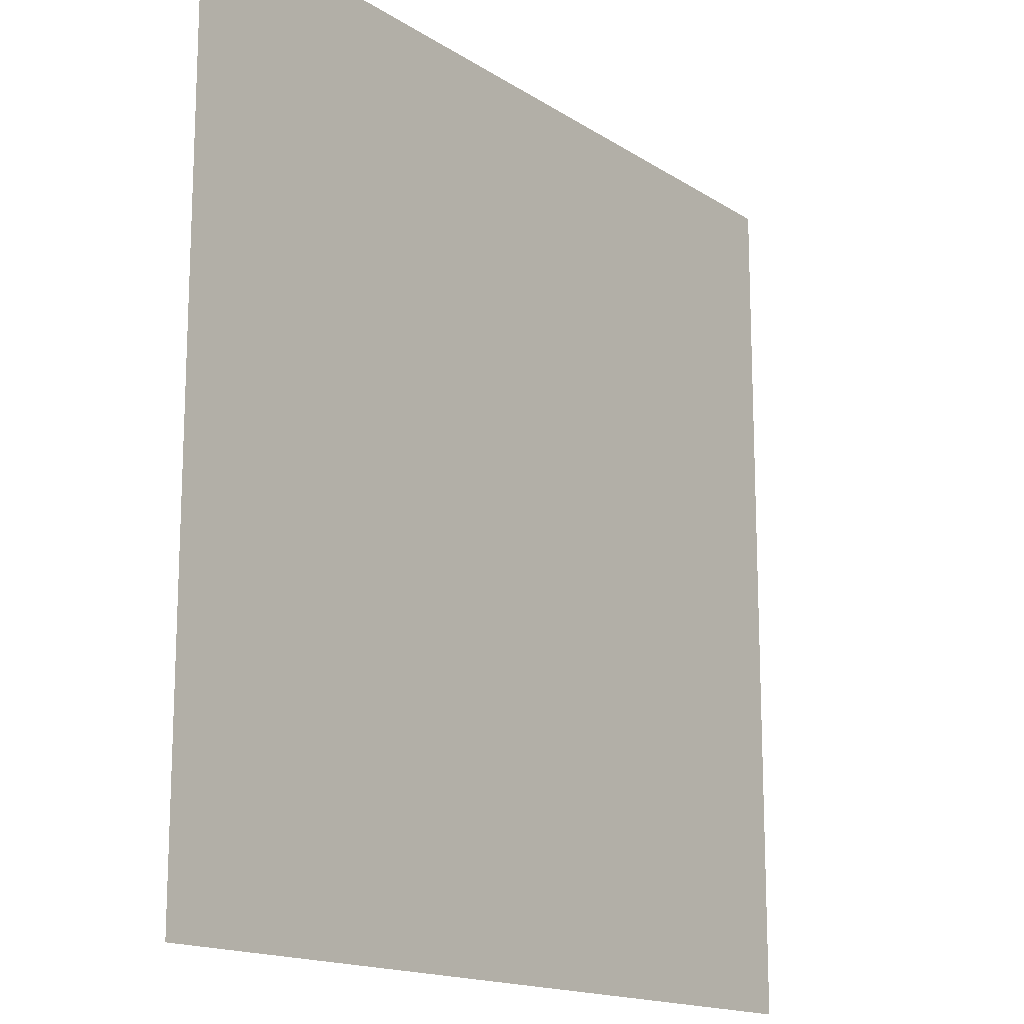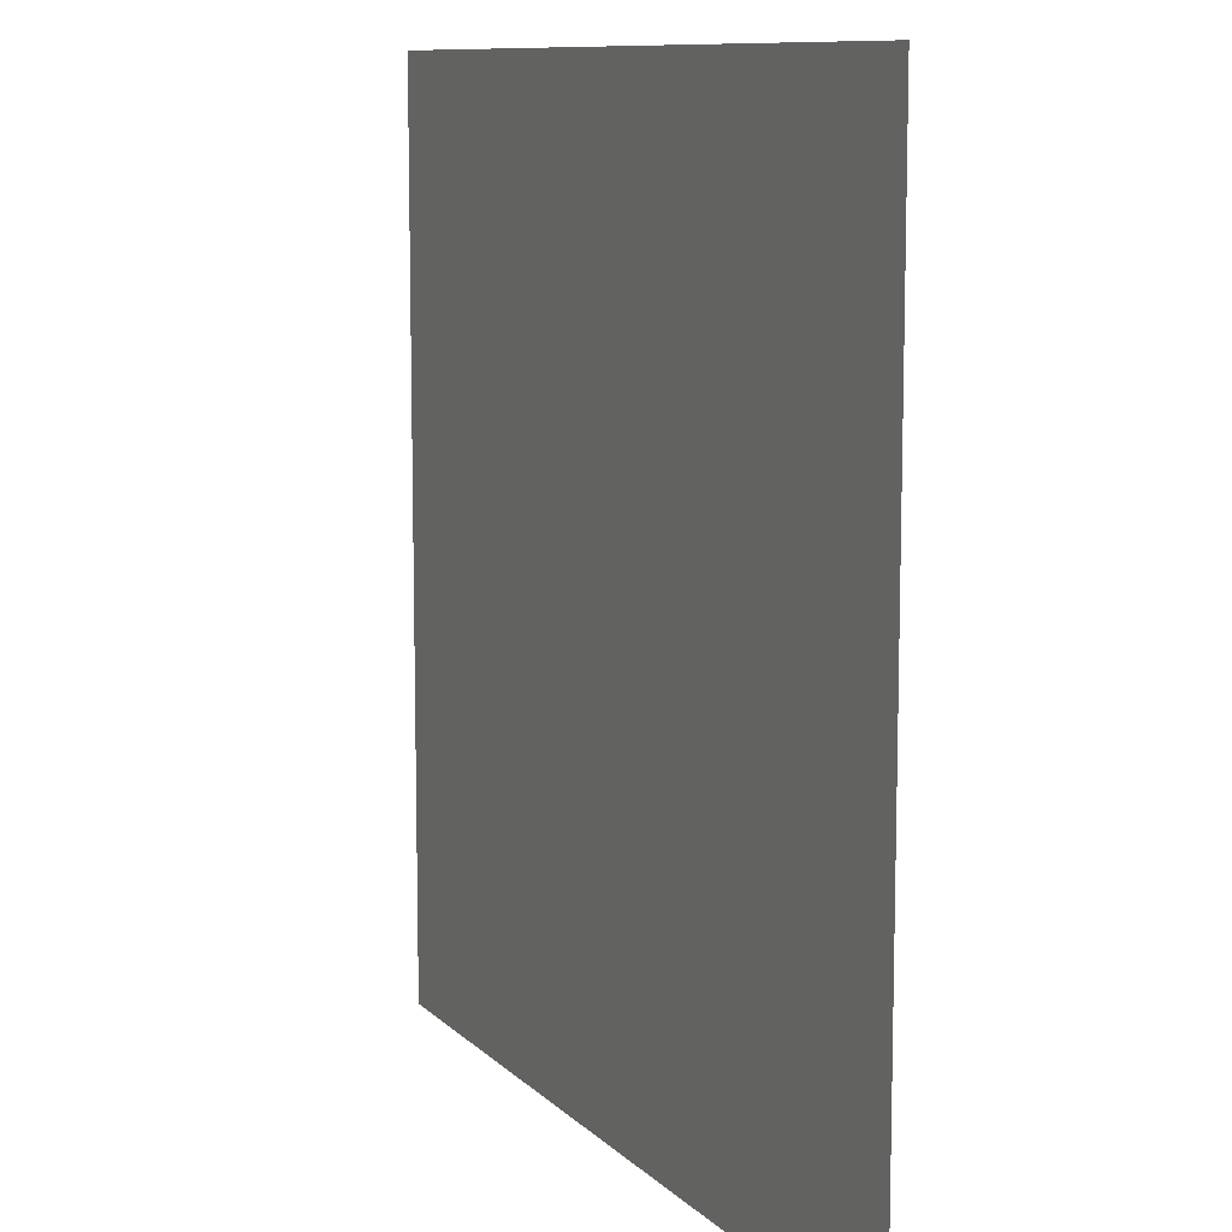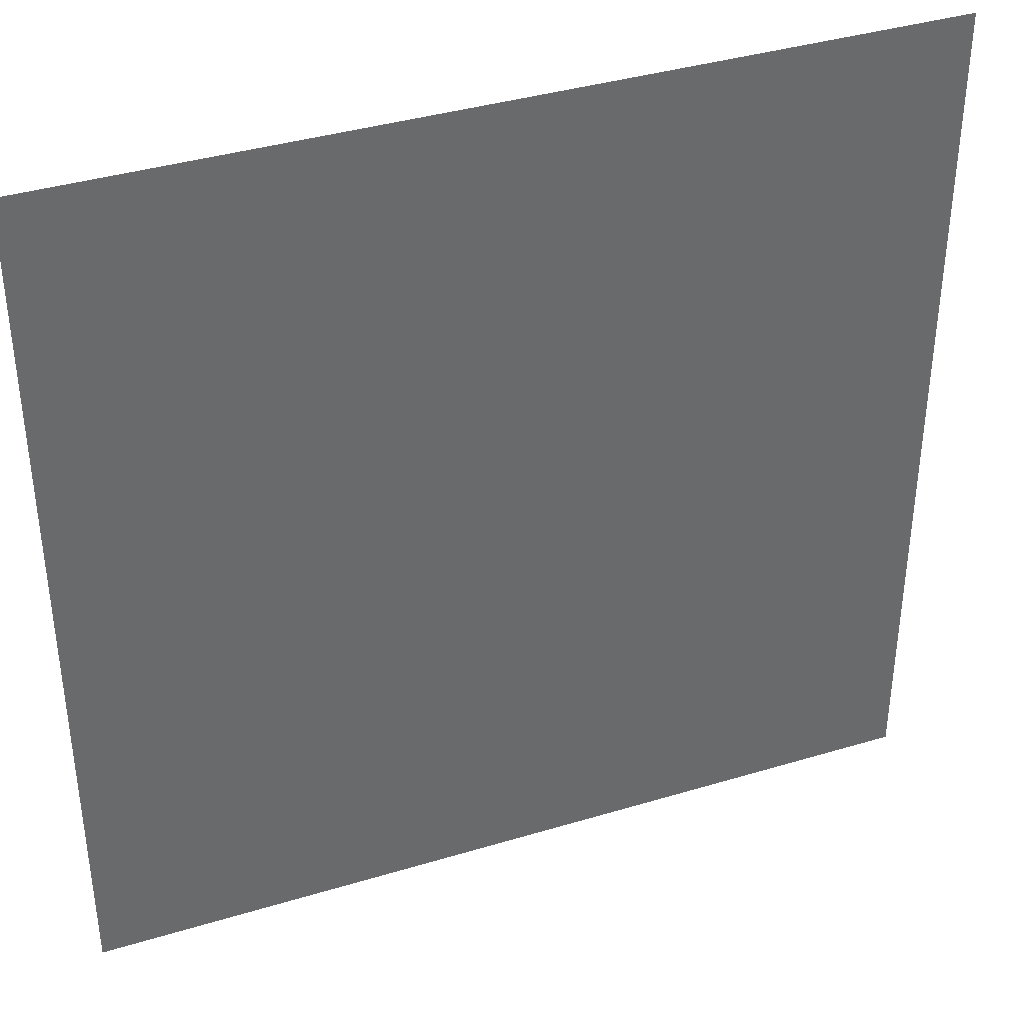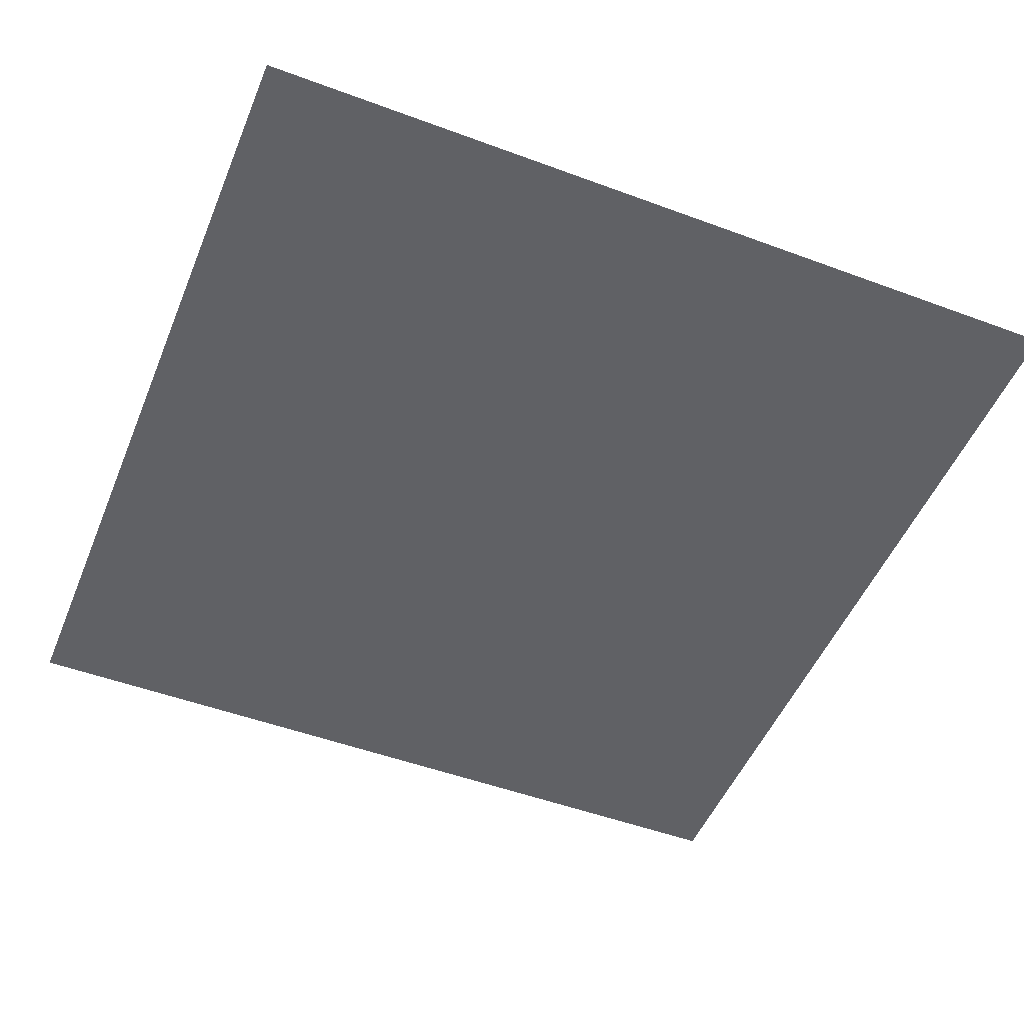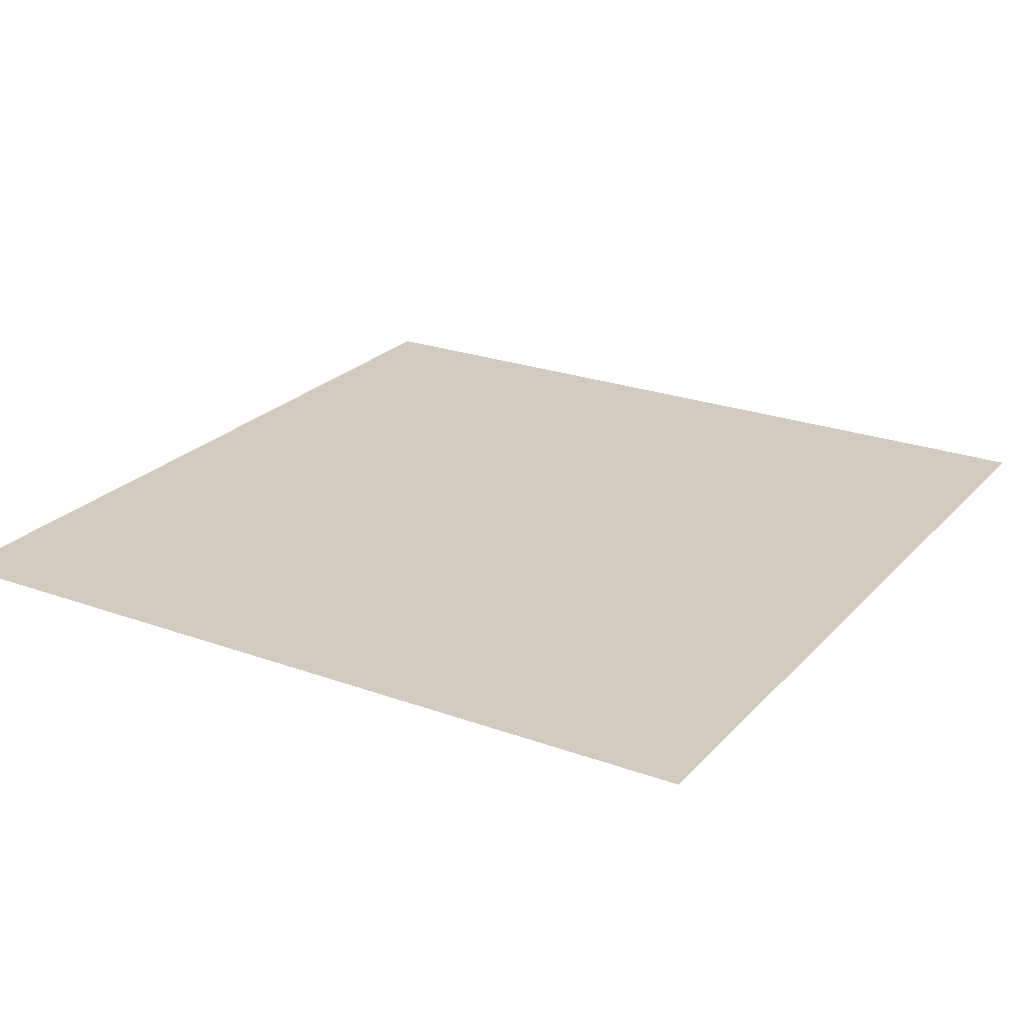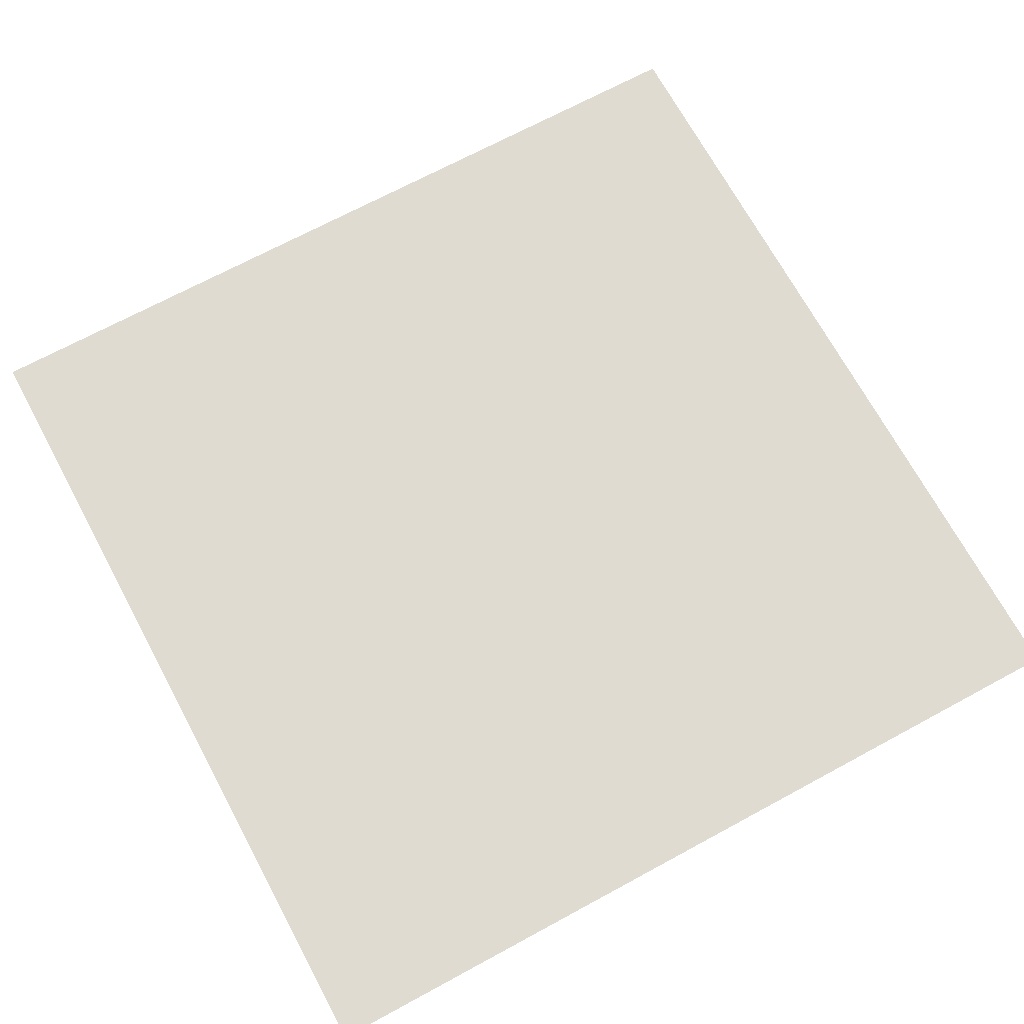
<metadata>
{"format":"obj","ext":"obj","renderer":"f3d","projection":"perspective","resolution":1024,"background":"white","views":[{"elev":-15.6,"azim":127.1,"up":"+Y"},{"elev":10.0,"azim":-114.9,"up":"+Y"},{"elev":38.4,"azim":159.1,"up":"+Y"},{"elev":-50.4,"azim":-112.1,"up":"+Z"},{"elev":23.9,"azim":121.1,"up":"+Z"},{"elev":70.0,"azim":151.6,"up":"+Z"}]}
</metadata>
<code>
o Plane
v -1 -1 -0
v 1 -1 -0
v 1 1 0
v -1 1 0
f 1 2 3 4

</code>
